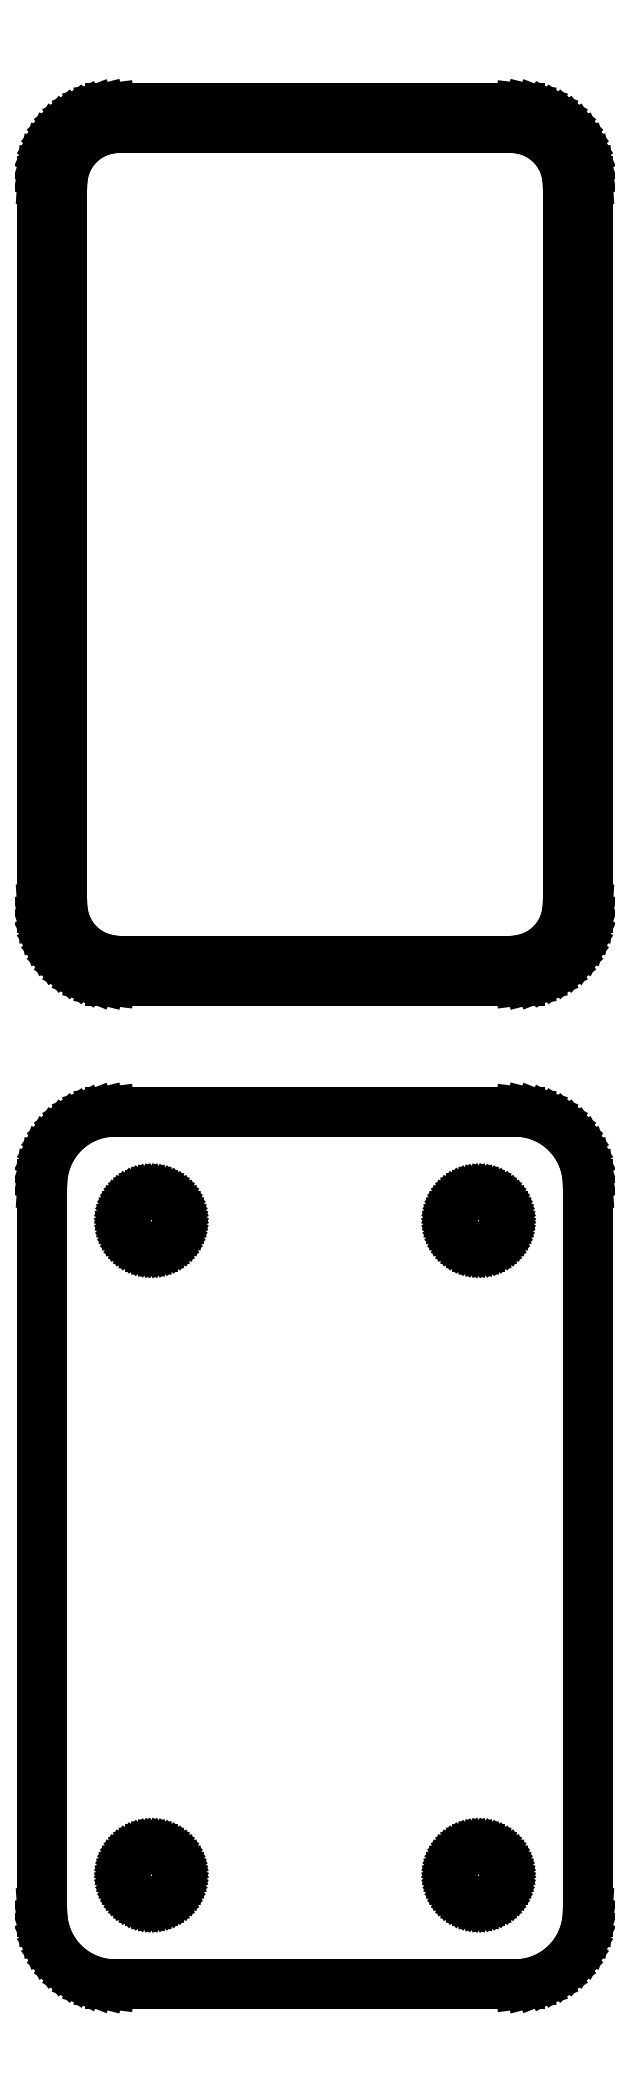
<metadata>
{"format":"dxf","ext":"dxf","renderer":"ezdxf+matplotlib","layout":"modelspace","background":"white","min_lineweight":24,"dpi":150}
</metadata>
<code>
0
SECTION
2
ENTITIES
0
LINE
8
0
10
14.69
20
108.1
11
15.3
21
108.2
0
LINE
8
0
10
15.3
20
108.2
11
15.88
21
108.5
0
LINE
8
0
10
15.88
20
108.5
11
16.43
21
108.8
0
LINE
8
0
10
16.43
20
108.8
11
16.94
21
109.1
0
LINE
8
0
10
16.94
20
109.1
11
17.39
21
109.6
0
LINE
8
0
10
17.39
20
109.6
11
17.8
21
110.1
0
LINE
8
0
10
17.8
20
110.1
11
18.13
21
110.6
0
LINE
8
0
10
18.13
20
110.6
11
18.4
21
111.2
0
LINE
8
0
10
18.4
20
111.2
11
18.59
21
111.8
0
LINE
8
0
10
18.59
20
111.8
11
18.71
21
112.4
0
LINE
8
0
10
18.71
20
112.4
11
18.75
21
113
0
LINE
8
0
10
18.75
20
113
11
18.75
21
163
0
LINE
8
0
10
18.75
20
163
11
18.71
21
163.6
0
LINE
8
0
10
18.71
20
163.6
11
18.59
21
164.2
0
LINE
8
0
10
18.59
20
164.2
11
18.4
21
164.8
0
LINE
8
0
10
18.4
20
164.8
11
18.13
21
165.4
0
LINE
8
0
10
18.13
20
165.4
11
17.8
21
165.9
0
LINE
8
0
10
17.8
20
165.9
11
17.39
21
166.4
0
LINE
8
0
10
17.39
20
166.4
11
16.94
21
166.9
0
LINE
8
0
10
16.94
20
166.9
11
16.43
21
167.2
0
LINE
8
0
10
16.43
20
167.2
11
15.88
21
167.5
0
LINE
8
0
10
15.88
20
167.5
11
15.3
21
167.8
0
LINE
8
0
10
15.3
20
167.8
11
14.69
21
167.9
0
LINE
8
0
10
14.69
20
167.9
11
14.06
21
168
0
LINE
8
0
10
14.06
20
168
11
-14.06
21
168
0
LINE
8
0
10
-14.06
20
168
11
-14.69
21
167.9
0
LINE
8
0
10
-14.69
20
167.9
11
-15.3
21
167.8
0
LINE
8
0
10
-15.3
20
167.8
11
-15.88
21
167.5
0
LINE
8
0
10
-15.88
20
167.5
11
-16.43
21
167.2
0
LINE
8
0
10
-16.43
20
167.2
11
-16.94
21
166.9
0
LINE
8
0
10
-16.94
20
166.9
11
-17.39
21
166.4
0
LINE
8
0
10
-17.39
20
166.4
11
-17.8
21
165.9
0
LINE
8
0
10
-17.8
20
165.9
11
-18.13
21
165.4
0
LINE
8
0
10
-18.13
20
165.4
11
-18.4
21
164.8
0
LINE
8
0
10
-18.4
20
164.8
11
-18.59
21
164.2
0
LINE
8
0
10
-18.59
20
164.2
11
-18.71
21
163.6
0
LINE
8
0
10
-18.71
20
163.6
11
-18.75
21
163
0
LINE
8
0
10
-18.75
20
163
11
-18.75
21
113
0
LINE
8
0
10
-18.75
20
113
11
-18.71
21
112.4
0
LINE
8
0
10
-18.71
20
112.4
11
-18.59
21
111.8
0
LINE
8
0
10
-18.59
20
111.8
11
-18.4
21
111.2
0
LINE
8
0
10
-18.4
20
111.2
11
-18.13
21
110.6
0
LINE
8
0
10
-18.13
20
110.6
11
-17.8
21
110.1
0
LINE
8
0
10
-17.8
20
110.1
11
-17.39
21
109.6
0
LINE
8
0
10
-17.39
20
109.6
11
-16.94
21
109.1
0
LINE
8
0
10
-16.94
20
109.1
11
-16.43
21
108.8
0
LINE
8
0
10
-16.43
20
108.8
11
-15.88
21
108.5
0
LINE
8
0
10
-15.88
20
108.5
11
-15.3
21
108.2
0
LINE
8
0
10
-15.3
20
108.2
11
-14.69
21
108.1
0
LINE
8
0
10
-14.69
20
108.1
11
-14.06
21
108
0
LINE
8
0
10
-14.06
20
108
11
14.06
21
108
0
LINE
8
0
10
14.06
20
108
11
14.69
21
108.1
0
LINE
8
0
10
-13.74
20
109.4
11
-14.23
21
109.4
0
LINE
8
0
10
-14.23
20
109.4
11
-14.7
21
109.6
0
LINE
8
0
10
-14.7
20
109.6
11
-15.15
21
109.7
0
LINE
8
0
10
-15.15
20
109.7
11
-15.57
21
110
0
LINE
8
0
10
-15.57
20
110
11
-15.97
21
110.3
0
LINE
8
0
10
-15.97
20
110.3
11
-16.32
21
110.6
0
LINE
8
0
10
-16.32
20
110.6
11
-16.63
21
111
0
LINE
8
0
10
-16.63
20
111
11
-16.89
21
111.4
0
LINE
8
0
10
-16.89
20
111.4
11
-17.1
21
111.8
0
LINE
8
0
10
-17.1
20
111.8
11
-17.25
21
112.3
0
LINE
8
0
10
-17.25
20
112.3
11
-17.34
21
112.8
0
LINE
8
0
10
-17.34
20
112.8
11
-17.37
21
113.2
0
LINE
8
0
10
-17.37
20
113.2
11
-17.37
21
162.8
0
LINE
8
0
10
-17.37
20
162.8
11
-17.34
21
163.2
0
LINE
8
0
10
-17.34
20
163.2
11
-17.25
21
163.7
0
LINE
8
0
10
-17.25
20
163.7
11
-17.1
21
164.2
0
LINE
8
0
10
-17.1
20
164.2
11
-16.89
21
164.6
0
LINE
8
0
10
-16.89
20
164.6
11
-16.63
21
165
0
LINE
8
0
10
-16.63
20
165
11
-16.32
21
165.4
0
LINE
8
0
10
-16.32
20
165.4
11
-15.97
21
165.7
0
LINE
8
0
10
-15.97
20
165.7
11
-15.57
21
166
0
LINE
8
0
10
-15.57
20
166
11
-15.15
21
166.3
0
LINE
8
0
10
-15.15
20
166.3
11
-14.7
21
166.4
0
LINE
8
0
10
-14.7
20
166.4
11
-14.23
21
166.6
0
LINE
8
0
10
-14.23
20
166.6
11
-13.74
21
166.6
0
LINE
8
0
10
-13.74
20
166.6
11
13.74
21
166.6
0
LINE
8
0
10
13.74
20
166.6
11
14.23
21
166.6
0
LINE
8
0
10
14.23
20
166.6
11
14.7
21
166.4
0
LINE
8
0
10
14.7
20
166.4
11
15.15
21
166.3
0
LINE
8
0
10
15.15
20
166.3
11
15.57
21
166
0
LINE
8
0
10
15.57
20
166
11
15.97
21
165.7
0
LINE
8
0
10
15.97
20
165.7
11
16.32
21
165.4
0
LINE
8
0
10
16.32
20
165.4
11
16.63
21
165
0
LINE
8
0
10
16.63
20
165
11
16.89
21
164.6
0
LINE
8
0
10
16.89
20
164.6
11
17.1
21
164.2
0
LINE
8
0
10
17.1
20
164.2
11
17.25
21
163.7
0
LINE
8
0
10
17.25
20
163.7
11
17.34
21
163.2
0
LINE
8
0
10
17.34
20
163.2
11
17.37
21
162.8
0
LINE
8
0
10
17.37
20
162.8
11
17.37
21
113.2
0
LINE
8
0
10
17.37
20
113.2
11
17.34
21
112.8
0
LINE
8
0
10
17.34
20
112.8
11
17.25
21
112.3
0
LINE
8
0
10
17.25
20
112.3
11
17.1
21
111.8
0
LINE
8
0
10
17.1
20
111.8
11
16.89
21
111.4
0
LINE
8
0
10
16.89
20
111.4
11
16.63
21
111
0
LINE
8
0
10
16.63
20
111
11
16.32
21
110.6
0
LINE
8
0
10
16.32
20
110.6
11
15.97
21
110.3
0
LINE
8
0
10
15.97
20
110.3
11
15.57
21
110
0
LINE
8
0
10
15.57
20
110
11
15.15
21
109.7
0
LINE
8
0
10
15.15
20
109.7
11
14.7
21
109.6
0
LINE
8
0
10
14.7
20
109.6
11
14.23
21
109.4
0
LINE
8
0
10
14.23
20
109.4
11
13.74
21
109.4
0
LINE
8
0
10
13.74
20
109.4
11
-13.74
21
109.4
0
LINE
8
0
10
14.69
20
39.09
11
15.3
21
39.24
0
LINE
8
0
10
15.3
20
39.24
11
15.88
21
39.48
0
LINE
8
0
10
15.88
20
39.48
11
16.43
21
39.78
0
LINE
8
0
10
16.43
20
39.78
11
16.94
21
40.15
0
LINE
8
0
10
16.94
20
40.15
11
17.39
21
40.58
0
LINE
8
0
10
17.39
20
40.58
11
17.8
21
41.06
0
LINE
8
0
10
17.8
20
41.06
11
18.13
21
41.59
0
LINE
8
0
10
18.13
20
41.59
11
18.4
21
42.16
0
LINE
8
0
10
18.4
20
42.16
11
18.59
21
42.76
0
LINE
8
0
10
18.59
20
42.76
11
18.71
21
43.37
0
LINE
8
0
10
18.71
20
43.37
11
18.75
21
44
0
LINE
8
0
10
18.75
20
44
11
18.75
21
94
0
LINE
8
0
10
18.75
20
94
11
18.71
21
94.63
0
LINE
8
0
10
18.71
20
94.63
11
18.59
21
95.24
0
LINE
8
0
10
18.59
20
95.24
11
18.4
21
95.84
0
LINE
8
0
10
18.4
20
95.84
11
18.13
21
96.41
0
LINE
8
0
10
18.13
20
96.41
11
17.8
21
96.94
0
LINE
8
0
10
17.8
20
96.94
11
17.39
21
97.42
0
LINE
8
0
10
17.39
20
97.42
11
16.94
21
97.85
0
LINE
8
0
10
16.94
20
97.85
11
16.43
21
98.22
0
LINE
8
0
10
16.43
20
98.22
11
15.88
21
98.52
0
LINE
8
0
10
15.88
20
98.52
11
15.3
21
98.76
0
LINE
8
0
10
15.3
20
98.76
11
14.69
21
98.91
0
LINE
8
0
10
14.69
20
98.91
11
14.06
21
98.99
0
LINE
8
0
10
14.06
20
98.99
11
-14.06
21
98.99
0
LINE
8
0
10
-14.06
20
98.99
11
-14.69
21
98.91
0
LINE
8
0
10
-14.69
20
98.91
11
-15.3
21
98.76
0
LINE
8
0
10
-15.3
20
98.76
11
-15.88
21
98.52
0
LINE
8
0
10
-15.88
20
98.52
11
-16.43
21
98.22
0
LINE
8
0
10
-16.43
20
98.22
11
-16.94
21
97.85
0
LINE
8
0
10
-16.94
20
97.85
11
-17.39
21
97.42
0
LINE
8
0
10
-17.39
20
97.42
11
-17.8
21
96.94
0
LINE
8
0
10
-17.8
20
96.94
11
-18.13
21
96.41
0
LINE
8
0
10
-18.13
20
96.41
11
-18.4
21
95.84
0
LINE
8
0
10
-18.4
20
95.84
11
-18.59
21
95.24
0
LINE
8
0
10
-18.59
20
95.24
11
-18.71
21
94.63
0
LINE
8
0
10
-18.71
20
94.63
11
-18.75
21
94
0
LINE
8
0
10
-18.75
20
94
11
-18.75
21
44
0
LINE
8
0
10
-18.75
20
44
11
-18.71
21
43.37
0
LINE
8
0
10
-18.71
20
43.37
11
-18.59
21
42.76
0
LINE
8
0
10
-18.59
20
42.76
11
-18.4
21
42.16
0
LINE
8
0
10
-18.4
20
42.16
11
-18.13
21
41.59
0
LINE
8
0
10
-18.13
20
41.59
11
-17.8
21
41.06
0
LINE
8
0
10
-17.8
20
41.06
11
-17.39
21
40.58
0
LINE
8
0
10
-17.39
20
40.58
11
-16.94
21
40.15
0
LINE
8
0
10
-16.94
20
40.15
11
-16.43
21
39.78
0
LINE
8
0
10
-16.43
20
39.78
11
-15.88
21
39.48
0
LINE
8
0
10
-15.88
20
39.48
11
-15.3
21
39.24
0
LINE
8
0
10
-15.3
20
39.24
11
-14.69
21
39.09
0
LINE
8
0
10
-14.69
20
39.09
11
-14.06
21
39.01
0
LINE
8
0
10
-14.06
20
39.01
11
14.06
21
39.01
0
LINE
8
0
10
14.06
20
39.01
11
14.69
21
39.09
0
LINE
8
0
10
11.14
20
89.7
11
10.91
21
89.73
0
LINE
8
0
10
10.91
20
89.73
11
10.69
21
89.79
0
LINE
8
0
10
10.69
20
89.79
11
10.48
21
89.87
0
LINE
8
0
10
10.48
20
89.87
11
10.29
21
89.98
0
LINE
8
0
10
10.29
20
89.98
11
10.1
21
90.11
0
LINE
8
0
10
10.1
20
90.11
11
9.938
21
90.27
0
LINE
8
0
10
9.938
20
90.27
11
9.794
21
90.44
0
LINE
8
0
10
9.794
20
90.44
11
9.673
21
90.63
0
LINE
8
0
10
9.673
20
90.63
11
9.576
21
90.84
0
LINE
8
0
10
9.576
20
90.84
11
9.507
21
91.05
0
LINE
8
0
10
9.507
20
91.05
11
9.464
21
91.27
0
LINE
8
0
10
9.464
20
91.27
11
9.45
21
91.5
0
LINE
8
0
10
9.45
20
91.5
11
9.464
21
91.73
0
LINE
8
0
10
9.464
20
91.73
11
9.507
21
91.95
0
LINE
8
0
10
9.507
20
91.95
11
9.576
21
92.16
0
LINE
8
0
10
9.576
20
92.16
11
9.673
21
92.37
0
LINE
8
0
10
9.673
20
92.37
11
9.794
21
92.56
0
LINE
8
0
10
9.794
20
92.56
11
9.938
21
92.73
0
LINE
8
0
10
9.938
20
92.73
11
10.1
21
92.89
0
LINE
8
0
10
10.1
20
92.89
11
10.29
21
93.02
0
LINE
8
0
10
10.29
20
93.02
11
10.48
21
93.13
0
LINE
8
0
10
10.48
20
93.13
11
10.69
21
93.21
0
LINE
8
0
10
10.69
20
93.21
11
10.91
21
93.27
0
LINE
8
0
10
10.91
20
93.27
11
11.14
21
93.3
0
LINE
8
0
10
11.14
20
93.3
11
11.36
21
93.3
0
LINE
8
0
10
11.36
20
93.3
11
11.59
21
93.27
0
LINE
8
0
10
11.59
20
93.27
11
11.81
21
93.21
0
LINE
8
0
10
11.81
20
93.21
11
12.02
21
93.13
0
LINE
8
0
10
12.02
20
93.13
11
12.21
21
93.02
0
LINE
8
0
10
12.21
20
93.02
11
12.4
21
92.89
0
LINE
8
0
10
12.4
20
92.89
11
12.56
21
92.73
0
LINE
8
0
10
12.56
20
92.73
11
12.71
21
92.56
0
LINE
8
0
10
12.71
20
92.56
11
12.83
21
92.37
0
LINE
8
0
10
12.83
20
92.37
11
12.92
21
92.16
0
LINE
8
0
10
12.92
20
92.16
11
12.99
21
91.95
0
LINE
8
0
10
12.99
20
91.95
11
13.04
21
91.73
0
LINE
8
0
10
13.04
20
91.73
11
13.05
21
91.5
0
LINE
8
0
10
13.05
20
91.5
11
13.04
21
91.27
0
LINE
8
0
10
13.04
20
91.27
11
12.99
21
91.05
0
LINE
8
0
10
12.99
20
91.05
11
12.92
21
90.84
0
LINE
8
0
10
12.92
20
90.84
11
12.83
21
90.63
0
LINE
8
0
10
12.83
20
90.63
11
12.71
21
90.44
0
LINE
8
0
10
12.71
20
90.44
11
12.56
21
90.27
0
LINE
8
0
10
12.56
20
90.27
11
12.4
21
90.11
0
LINE
8
0
10
12.4
20
90.11
11
12.21
21
89.98
0
LINE
8
0
10
12.21
20
89.98
11
12.02
21
89.87
0
LINE
8
0
10
12.02
20
89.87
11
11.81
21
89.79
0
LINE
8
0
10
11.81
20
89.79
11
11.59
21
89.73
0
LINE
8
0
10
11.59
20
89.73
11
11.36
21
89.7
0
LINE
8
0
10
11.36
20
89.7
11
11.14
21
89.7
0
LINE
8
0
10
-11.36
20
89.7
11
-11.59
21
89.73
0
LINE
8
0
10
-11.59
20
89.73
11
-11.81
21
89.79
0
LINE
8
0
10
-11.81
20
89.79
11
-12.02
21
89.87
0
LINE
8
0
10
-12.02
20
89.87
11
-12.21
21
89.98
0
LINE
8
0
10
-12.21
20
89.98
11
-12.4
21
90.11
0
LINE
8
0
10
-12.4
20
90.11
11
-12.56
21
90.27
0
LINE
8
0
10
-12.56
20
90.27
11
-12.71
21
90.44
0
LINE
8
0
10
-12.71
20
90.44
11
-12.83
21
90.63
0
LINE
8
0
10
-12.83
20
90.63
11
-12.92
21
90.84
0
LINE
8
0
10
-12.92
20
90.84
11
-12.99
21
91.05
0
LINE
8
0
10
-12.99
20
91.05
11
-13.04
21
91.27
0
LINE
8
0
10
-13.04
20
91.27
11
-13.05
21
91.5
0
LINE
8
0
10
-13.05
20
91.5
11
-13.04
21
91.73
0
LINE
8
0
10
-13.04
20
91.73
11
-12.99
21
91.95
0
LINE
8
0
10
-12.99
20
91.95
11
-12.92
21
92.16
0
LINE
8
0
10
-12.92
20
92.16
11
-12.83
21
92.37
0
LINE
8
0
10
-12.83
20
92.37
11
-12.71
21
92.56
0
LINE
8
0
10
-12.71
20
92.56
11
-12.56
21
92.73
0
LINE
8
0
10
-12.56
20
92.73
11
-12.4
21
92.89
0
LINE
8
0
10
-12.4
20
92.89
11
-12.21
21
93.02
0
LINE
8
0
10
-12.21
20
93.02
11
-12.02
21
93.13
0
LINE
8
0
10
-12.02
20
93.13
11
-11.81
21
93.21
0
LINE
8
0
10
-11.81
20
93.21
11
-11.59
21
93.27
0
LINE
8
0
10
-11.59
20
93.27
11
-11.36
21
93.3
0
LINE
8
0
10
-11.36
20
93.3
11
-11.14
21
93.3
0
LINE
8
0
10
-11.14
20
93.3
11
-10.91
21
93.27
0
LINE
8
0
10
-10.91
20
93.27
11
-10.69
21
93.21
0
LINE
8
0
10
-10.69
20
93.21
11
-10.48
21
93.13
0
LINE
8
0
10
-10.48
20
93.13
11
-10.29
21
93.02
0
LINE
8
0
10
-10.29
20
93.02
11
-10.1
21
92.89
0
LINE
8
0
10
-10.1
20
92.89
11
-9.938
21
92.73
0
LINE
8
0
10
-9.938
20
92.73
11
-9.794
21
92.56
0
LINE
8
0
10
-9.794
20
92.56
11
-9.673
21
92.37
0
LINE
8
0
10
-9.673
20
92.37
11
-9.576
21
92.16
0
LINE
8
0
10
-9.576
20
92.16
11
-9.507
21
91.95
0
LINE
8
0
10
-9.507
20
91.95
11
-9.464
21
91.73
0
LINE
8
0
10
-9.464
20
91.73
11
-9.45
21
91.5
0
LINE
8
0
10
-9.45
20
91.5
11
-9.464
21
91.27
0
LINE
8
0
10
-9.464
20
91.27
11
-9.507
21
91.05
0
LINE
8
0
10
-9.507
20
91.05
11
-9.576
21
90.84
0
LINE
8
0
10
-9.576
20
90.84
11
-9.673
21
90.63
0
LINE
8
0
10
-9.673
20
90.63
11
-9.794
21
90.44
0
LINE
8
0
10
-9.794
20
90.44
11
-9.938
21
90.27
0
LINE
8
0
10
-9.938
20
90.27
11
-10.1
21
90.11
0
LINE
8
0
10
-10.1
20
90.11
11
-10.29
21
89.98
0
LINE
8
0
10
-10.29
20
89.98
11
-10.48
21
89.87
0
LINE
8
0
10
-10.48
20
89.87
11
-10.69
21
89.79
0
LINE
8
0
10
-10.69
20
89.79
11
-10.91
21
89.73
0
LINE
8
0
10
-10.91
20
89.73
11
-11.14
21
89.7
0
LINE
8
0
10
-11.14
20
89.7
11
-11.36
21
89.7
0
LINE
8
0
10
11.14
20
44.7
11
10.91
21
44.73
0
LINE
8
0
10
10.91
20
44.73
11
10.69
21
44.79
0
LINE
8
0
10
10.69
20
44.79
11
10.48
21
44.87
0
LINE
8
0
10
10.48
20
44.87
11
10.29
21
44.98
0
LINE
8
0
10
10.29
20
44.98
11
10.1
21
45.11
0
LINE
8
0
10
10.1
20
45.11
11
9.938
21
45.27
0
LINE
8
0
10
9.938
20
45.27
11
9.794
21
45.44
0
LINE
8
0
10
9.794
20
45.44
11
9.673
21
45.63
0
LINE
8
0
10
9.673
20
45.63
11
9.576
21
45.84
0
LINE
8
0
10
9.576
20
45.84
11
9.507
21
46.05
0
LINE
8
0
10
9.507
20
46.05
11
9.464
21
46.27
0
LINE
8
0
10
9.464
20
46.27
11
9.45
21
46.5
0
LINE
8
0
10
9.45
20
46.5
11
9.464
21
46.73
0
LINE
8
0
10
9.464
20
46.73
11
9.507
21
46.95
0
LINE
8
0
10
9.507
20
46.95
11
9.576
21
47.16
0
LINE
8
0
10
9.576
20
47.16
11
9.673
21
47.37
0
LINE
8
0
10
9.673
20
47.37
11
9.794
21
47.56
0
LINE
8
0
10
9.794
20
47.56
11
9.938
21
47.73
0
LINE
8
0
10
9.938
20
47.73
11
10.1
21
47.89
0
LINE
8
0
10
10.1
20
47.89
11
10.29
21
48.02
0
LINE
8
0
10
10.29
20
48.02
11
10.48
21
48.13
0
LINE
8
0
10
10.48
20
48.13
11
10.69
21
48.21
0
LINE
8
0
10
10.69
20
48.21
11
10.91
21
48.27
0
LINE
8
0
10
10.91
20
48.27
11
11.14
21
48.3
0
LINE
8
0
10
11.14
20
48.3
11
11.36
21
48.3
0
LINE
8
0
10
11.36
20
48.3
11
11.59
21
48.27
0
LINE
8
0
10
11.59
20
48.27
11
11.81
21
48.21
0
LINE
8
0
10
11.81
20
48.21
11
12.02
21
48.13
0
LINE
8
0
10
12.02
20
48.13
11
12.21
21
48.02
0
LINE
8
0
10
12.21
20
48.02
11
12.4
21
47.89
0
LINE
8
0
10
12.4
20
47.89
11
12.56
21
47.73
0
LINE
8
0
10
12.56
20
47.73
11
12.71
21
47.56
0
LINE
8
0
10
12.71
20
47.56
11
12.83
21
47.37
0
LINE
8
0
10
12.83
20
47.37
11
12.92
21
47.16
0
LINE
8
0
10
12.92
20
47.16
11
12.99
21
46.95
0
LINE
8
0
10
12.99
20
46.95
11
13.04
21
46.73
0
LINE
8
0
10
13.04
20
46.73
11
13.05
21
46.5
0
LINE
8
0
10
13.05
20
46.5
11
13.04
21
46.27
0
LINE
8
0
10
13.04
20
46.27
11
12.99
21
46.05
0
LINE
8
0
10
12.99
20
46.05
11
12.92
21
45.84
0
LINE
8
0
10
12.92
20
45.84
11
12.83
21
45.63
0
LINE
8
0
10
12.83
20
45.63
11
12.71
21
45.44
0
LINE
8
0
10
12.71
20
45.44
11
12.56
21
45.27
0
LINE
8
0
10
12.56
20
45.27
11
12.4
21
45.11
0
LINE
8
0
10
12.4
20
45.11
11
12.21
21
44.98
0
LINE
8
0
10
12.21
20
44.98
11
12.02
21
44.87
0
LINE
8
0
10
12.02
20
44.87
11
11.81
21
44.79
0
LINE
8
0
10
11.81
20
44.79
11
11.59
21
44.73
0
LINE
8
0
10
11.59
20
44.73
11
11.36
21
44.7
0
LINE
8
0
10
11.36
20
44.7
11
11.14
21
44.7
0
LINE
8
0
10
-11.36
20
44.7
11
-11.59
21
44.73
0
LINE
8
0
10
-11.59
20
44.73
11
-11.81
21
44.79
0
LINE
8
0
10
-11.81
20
44.79
11
-12.02
21
44.87
0
LINE
8
0
10
-12.02
20
44.87
11
-12.21
21
44.98
0
LINE
8
0
10
-12.21
20
44.98
11
-12.4
21
45.11
0
LINE
8
0
10
-12.4
20
45.11
11
-12.56
21
45.27
0
LINE
8
0
10
-12.56
20
45.27
11
-12.71
21
45.44
0
LINE
8
0
10
-12.71
20
45.44
11
-12.83
21
45.63
0
LINE
8
0
10
-12.83
20
45.63
11
-12.92
21
45.84
0
LINE
8
0
10
-12.92
20
45.84
11
-12.99
21
46.05
0
LINE
8
0
10
-12.99
20
46.05
11
-13.04
21
46.27
0
LINE
8
0
10
-13.04
20
46.27
11
-13.05
21
46.5
0
LINE
8
0
10
-13.05
20
46.5
11
-13.04
21
46.73
0
LINE
8
0
10
-13.04
20
46.73
11
-12.99
21
46.95
0
LINE
8
0
10
-12.99
20
46.95
11
-12.92
21
47.16
0
LINE
8
0
10
-12.92
20
47.16
11
-12.83
21
47.37
0
LINE
8
0
10
-12.83
20
47.37
11
-12.71
21
47.56
0
LINE
8
0
10
-12.71
20
47.56
11
-12.56
21
47.73
0
LINE
8
0
10
-12.56
20
47.73
11
-12.4
21
47.89
0
LINE
8
0
10
-12.4
20
47.89
11
-12.21
21
48.02
0
LINE
8
0
10
-12.21
20
48.02
11
-12.02
21
48.13
0
LINE
8
0
10
-12.02
20
48.13
11
-11.81
21
48.21
0
LINE
8
0
10
-11.81
20
48.21
11
-11.59
21
48.27
0
LINE
8
0
10
-11.59
20
48.27
11
-11.36
21
48.3
0
LINE
8
0
10
-11.36
20
48.3
11
-11.14
21
48.3
0
LINE
8
0
10
-11.14
20
48.3
11
-10.91
21
48.27
0
LINE
8
0
10
-10.91
20
48.27
11
-10.69
21
48.21
0
LINE
8
0
10
-10.69
20
48.21
11
-10.48
21
48.13
0
LINE
8
0
10
-10.48
20
48.13
11
-10.29
21
48.02
0
LINE
8
0
10
-10.29
20
48.02
11
-10.1
21
47.89
0
LINE
8
0
10
-10.1
20
47.89
11
-9.938
21
47.73
0
LINE
8
0
10
-9.938
20
47.73
11
-9.794
21
47.56
0
LINE
8
0
10
-9.794
20
47.56
11
-9.673
21
47.37
0
LINE
8
0
10
-9.673
20
47.37
11
-9.576
21
47.16
0
LINE
8
0
10
-9.576
20
47.16
11
-9.507
21
46.95
0
LINE
8
0
10
-9.507
20
46.95
11
-9.464
21
46.73
0
LINE
8
0
10
-9.464
20
46.73
11
-9.45
21
46.5
0
LINE
8
0
10
-9.45
20
46.5
11
-9.464
21
46.27
0
LINE
8
0
10
-9.464
20
46.27
11
-9.507
21
46.05
0
LINE
8
0
10
-9.507
20
46.05
11
-9.576
21
45.84
0
LINE
8
0
10
-9.576
20
45.84
11
-9.673
21
45.63
0
LINE
8
0
10
-9.673
20
45.63
11
-9.794
21
45.44
0
LINE
8
0
10
-9.794
20
45.44
11
-9.938
21
45.27
0
LINE
8
0
10
-9.938
20
45.27
11
-10.1
21
45.11
0
LINE
8
0
10
-10.1
20
45.11
11
-10.29
21
44.98
0
LINE
8
0
10
-10.29
20
44.98
11
-10.48
21
44.87
0
LINE
8
0
10
-10.48
20
44.87
11
-10.69
21
44.79
0
LINE
8
0
10
-10.69
20
44.79
11
-10.91
21
44.73
0
LINE
8
0
10
-10.91
20
44.73
11
-11.14
21
44.7
0
LINE
8
0
10
-11.14
20
44.7
11
-11.36
21
44.7
0
ENDSEC
0
EOF

</code>
